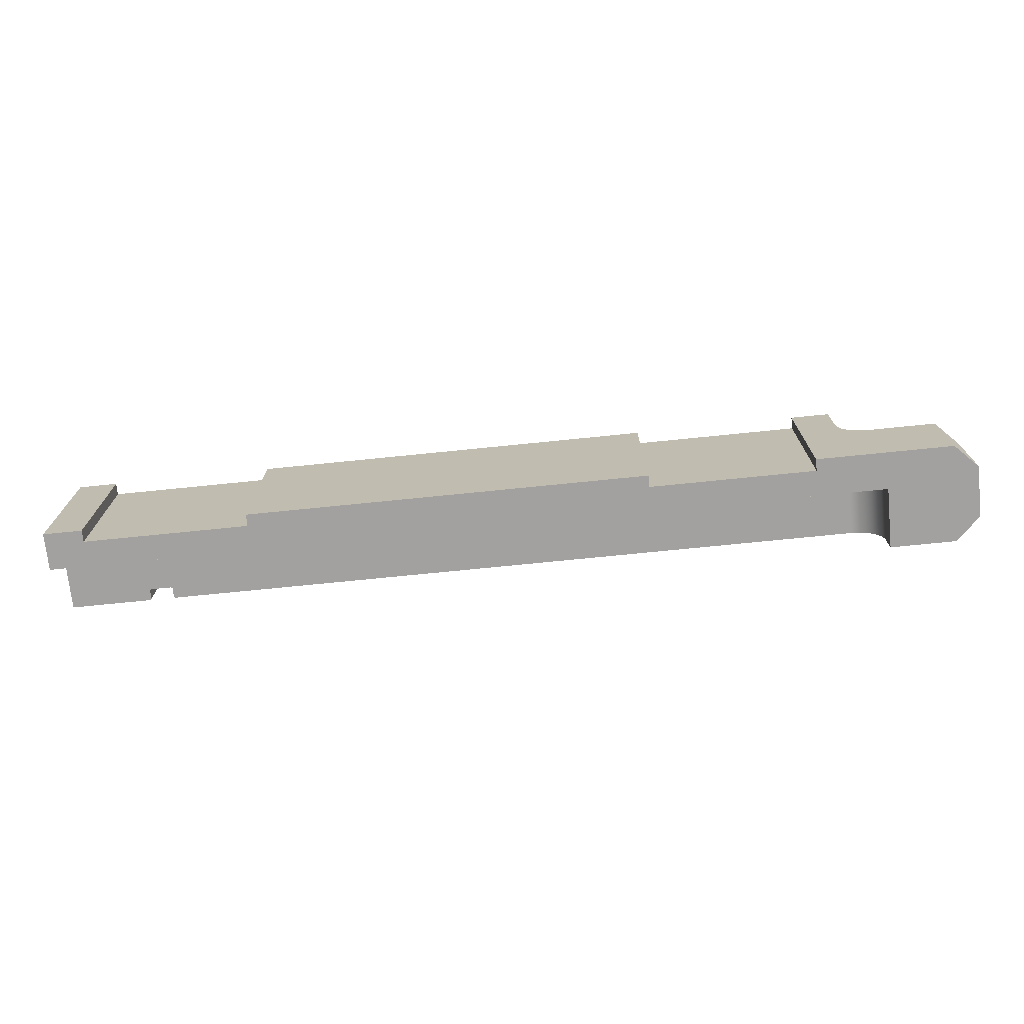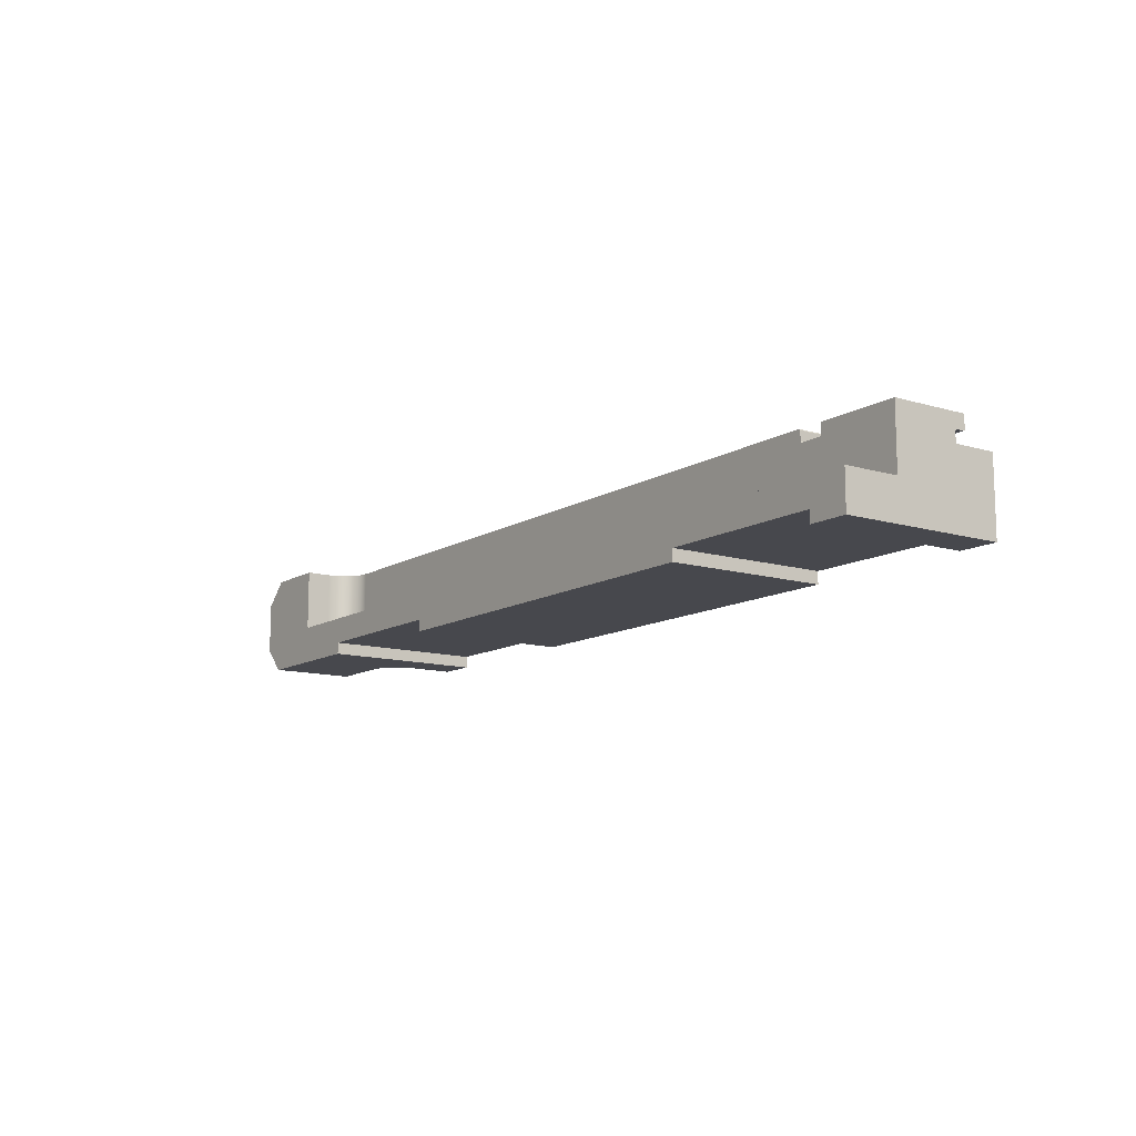
<metadata>
{"format":"obj","ext":"obj","renderer":"f3d","projection":"perspective","resolution":1024,"background":"white","views":[{"elev":-72.2,"azim":-174.2,"up":"+Y"},{"elev":-11.9,"azim":54.6,"up":"+Z"}]}
</metadata>
<code>
o 20-630-510-01945.001_Mesh_64
v -0.396 0.2405 -0.1699
v -0.386 0.2405 -0.16
v -0.386 0.2765 -0.16
v -0.396 0.2765 -0.1699
v -0.3773 0.2405 -0.1893
v -0.3747 0.2405 -0.1893
v -0.3722 0.2405 -0.1884
v -0.3798 0.2405 -0.1884
v -0.3703 0.2405 -0.1868
v -0.3753 0.2405 -0.1782
v -0.3835 0.2405 -0.182
v -0.3817 0.2405 -0.1868
v -0.3831 0.2405 -0.1845
v -0.002 0.2405 -0.2019
v -0.002 0.2405 -0.186
v -0.0185 0.2405 -0.1969
v -0.0185 0.2405 -0.2019
v -0.2585 0.2405 -0.2019
v -0.0885 0.2405 -0.2019
v -0.0885 0.2405 -0.1969
v -0.2585 0.2405 -0.1969
v -0.358 0.2405 -0.1855
v -0.3575 0.2405 -0.186
v -0.396 0.2405 -0.192
v -0.396 0.2405 -0.1699
v -0.3285 0.2405 -0.1969
v -0.386 0.2405 -0.2019
v -0.3285 0.2405 -0.2019
v -0.358 0.2405 -0.16
v -0.386 0.2405 -0.16
v -0.396 0.2405 -0.192
v -0.396 0.2765 -0.192
v -0.386 0.2765 -0.2019
v -0.386 0.2405 -0.2019
v -0.3543 0.2769 -0.2019
v -0.3543 0.2769 -0.16
v -0.3513 0.2782 -0.16
v -0.3513 0.2782 -0.2019
v -0.3454 0.2858 -0.16
v -0.3454 0.2858 -0.2019
v -0.3467 0.2828 -0.2019
v -0.3467 0.2828 -0.16
v -0.3487 0.2802 -0.16
v -0.3487 0.2802 -0.2019
v -0.3575 0.2765 -0.16
v -0.3575 0.2765 -0.2019
v -0.345 0.289 -0.16
v -0.345 0.289 -0.2019
v -0.3454 0.2858 -0.2019
v -0.3454 0.2858 -0.16
v -0.1785 0.2819 -0.16
v -0.179 0.2795 -0.16
v -0.1785 0.2771 -0.16
v -0.1685 0.2771 -0.16
v -0.1747 0.2849 -0.16
v -0.1685 0.2819 -0.16
v -0.1747 0.2741 -0.16
v -0.1701 0.2838 -0.16
v -0.1769 0.2838 -0.16
v -0.1769 0.2752 -0.16
v -0.168 0.2795 -0.16
v -0.1723 0.2741 -0.16
v -0.1701 0.2752 -0.16
v -0.1723 0.2849 -0.16
v -0.1724 0.2941 -0.16
v -0.1746 0.2941 -0.16
v -0.345 0.289 -0.16
v -0.3454 0.2858 -0.16
v -0.3467 0.2828 -0.16
v -0.0475 0.2635 -0.16
v -0.0475 0.295 -0.16
v -0.358 0.251 -0.16
v -0.386 0.2405 -0.16
v -0.358 0.2405 -0.16
v -0.3455 0.2635 -0.16
v -0.3543 0.2769 -0.16
v -0.3575 0.2765 -0.16
v -0.3576 0.2542 -0.16
v -0.386 0.2765 -0.16
v -0.3487 0.2631 -0.16
v -0.3518 0.2618 -0.16
v -0.3563 0.2572 -0.16
v -0.3543 0.2598 -0.16
v -0.1703 0.295 -0.16
v -0.1767 0.295 -0.16
v -0.345 0.295 -0.16
v -0.3487 0.2802 -0.16
v -0.3513 0.2782 -0.16
v -0.345 0.2955 -0.1605
v -0.345 0.2955 -0.1655
v -0.345 0.295 -0.1659
v -0.345 0.295 -0.16
v -0.345 0.2915 -0.1659
v -0.345 0.3085 -0.1709
v -0.345 0.3085 -0.2019
v -0.345 0.2915 -0.1709
v -0.345 0.291 -0.1664
v -0.345 0.291 -0.1704
v -0.3285 0.3085 -0.1969
v -0.3285 0.2405 -0.1969
v -0.3285 0.2405 -0.2019
v -0.3285 0.3085 -0.2019
v -0.3195 0.252 -0.1969
v -0.3234 0.2501 -0.1969
v -0.324 0.2535 -0.1969
v -0.3245 0.252 -0.1969
v -0.32 0.2535 -0.1969
v -0.3212 0.2544 -0.1969
v -0.3228 0.2544 -0.1969
v -0.32 0.2505 -0.1969
v -0.2625 0.252 -0.1969
v -0.2636 0.2501 -0.1969
v -0.267 0.2535 -0.1969
v -0.267 0.2505 -0.1969
v -0.2642 0.2544 -0.1969
v -0.2658 0.2544 -0.1969
v -0.263 0.2535 -0.1969
v -0.2675 0.252 -0.1969
v -0.32 0.2955 -0.1969
v -0.3212 0.2946 -0.1969
v -0.324 0.2955 -0.1969
v -0.32 0.2985 -0.1969
v -0.3228 0.2946 -0.1969
v -0.3234 0.2989 -0.1969
v -0.3195 0.297 -0.1969
v -0.3245 0.297 -0.1969
v -0.267 0.2985 -0.1969
v -0.2636 0.2989 -0.1969
v -0.267 0.2955 -0.1969
v -0.263 0.2955 -0.1969
v -0.2642 0.2946 -0.1969
v -0.2658 0.2946 -0.1969
v -0.2675 0.297 -0.1969
v -0.2625 0.297 -0.1969
v -0.3285 0.3085 -0.1969
v -0.2585 0.3085 -0.1969
v -0.2585 0.2405 -0.1969
v -0.3285 0.2405 -0.1969
v -0.2585 0.3085 -0.2019
v -0.2585 0.2405 -0.2019
v -0.2585 0.2405 -0.1969
v -0.2585 0.3085 -0.1969
v -0.1714 0.2892 -0.2019
v -0.1751 0.3023 -0.2019
v -0.1735 0.3028 -0.2019
v -0.1735 0.2762 -0.2019
v -0.2585 0.3085 -0.2019
v -0.0885 0.3085 -0.2019
v -0.0885 0.2405 -0.2019
v -0.2585 0.2405 -0.2019
v -0.0885 0.3085 -0.1969
v -0.0885 0.2405 -0.1969
v -0.0885 0.2405 -0.2019
v -0.0885 0.3085 -0.2019
v -0.0795 0.252 -0.1969
v -0.07998 0.2505 -0.1969
v -0.07998 0.2535 -0.1969
v -0.08402 0.2535 -0.1969
v -0.0845 0.252 -0.1969
v -0.0834 0.2501 -0.1969
v -0.08277 0.2544 -0.1969
v -0.08123 0.2544 -0.1969
v -0.0225 0.252 -0.1969
v -0.0236 0.2501 -0.1969
v -0.02298 0.2535 -0.1969
v -0.02702 0.2505 -0.1969
v -0.02702 0.2535 -0.1969
v -0.0275 0.252 -0.1969
v -0.02577 0.2544 -0.1969
v -0.02423 0.2544 -0.1969
v -0.07998 0.2955 -0.1969
v -0.08123 0.2946 -0.1969
v -0.08402 0.2955 -0.1969
v -0.07998 0.2985 -0.1969
v -0.08277 0.2946 -0.1969
v -0.0834 0.2989 -0.1969
v -0.0845 0.297 -0.1969
v -0.0795 0.297 -0.1969
v -0.02702 0.2985 -0.1969
v -0.0236 0.2989 -0.1969
v -0.02702 0.2955 -0.1969
v -0.02298 0.2955 -0.1969
v -0.02423 0.2946 -0.1969
v -0.02577 0.2946 -0.1969
v -0.0275 0.297 -0.1969
v -0.0885 0.3085 -0.1969
v -0.0185 0.3085 -0.1969
v -0.0185 0.2405 -0.1969
v -0.0885 0.2405 -0.1969
v -0.0185 0.3085 -0.2019
v -0.0185 0.2405 -0.2019
v -0.0185 0.2405 -0.1969
v -0.0185 0.3085 -0.1969
v -0.002 0.2405 -0.2019
v -0.0185 0.2405 -0.2019
v -0.0185 0.3085 -0.2019
v -0.002 0.3085 -0.2019
v -0.002 0.2955 -0.1605
v -0.002 0.295 -0.16
v -0.002 0.2915 -0.1659
v -0.002 0.2955 -0.1655
v -0.002 0.2635 -0.16
v -0.002 0.2635 -0.1855
v -0.002 0.291 -0.1704
v -0.002 0.291 -0.1664
v -0.002 0.295 -0.1659
v -0.002 0.2405 -0.2019
v -0.002 0.263 -0.186
v -0.002 0.2405 -0.186
v -0.002 0.2915 -0.1709
v -0.002 0.3085 -0.2019
v -0.002 0.3085 -0.1709
v -0.002 0.295 -0.1659
v -0.1703 0.295 -0.1659
v -0.1697 0.2955 -0.1655
v -0.002 0.2955 -0.1655
v -0.002 0.2955 -0.1605
v -0.002 0.2955 -0.1655
v -0.037 0.2955 -0.1645
v -0.037 0.2955 -0.1605
v -0.047 0.2955 -0.1645
v -0.1697 0.2955 -0.1655
v -0.1697 0.2955 -0.1605
v -0.047 0.2955 -0.1605
v -0.0465 0.2955 -0.165
v -0.0375 0.2955 -0.165
v -0.047 0.2955 -0.1645
v -0.047 0.2955 -0.1605
v -0.047 0.2635 -0.1605
v -0.047 0.2635 -0.1645
v -0.04233 0.2743 -0.165
v -0.0375 0.2955 -0.165
v -0.0465 0.2955 -0.165
v -0.0375 0.2635 -0.165
v -0.0465 0.2635 -0.165
v -0.037 0.2955 -0.1645
v -0.037 0.2635 -0.1645
v -0.037 0.2635 -0.1645
v -0.037 0.2635 -0.1605
v -0.037 0.2955 -0.1605
v -0.037 0.2955 -0.1645
v -0.0365 0.295 -0.16
v -0.037 0.2955 -0.1605
v -0.037 0.2635 -0.1605
v -0.0365 0.2635 -0.16
v -0.002 0.2955 -0.1605
v -0.037 0.2955 -0.1605
v -0.0365 0.295 -0.16
v -0.002 0.295 -0.16
v -0.0365 0.295 -0.16
v -0.0365 0.2635 -0.16
v -0.002 0.2635 -0.16
v -0.002 0.295 -0.16
v -0.3455 0.2635 -0.1855
v -0.3455 0.263 -0.186
v -0.002 0.263 -0.186
v -0.002 0.2635 -0.1855
v -0.3515 0.2614 -0.186
v -0.3486 0.2626 -0.186
v -0.3487 0.2631 -0.1855
v -0.3518 0.2618 -0.1855
v -0.3559 0.257 -0.186
v -0.3563 0.2572 -0.1855
v -0.3576 0.2542 -0.1855
v -0.3571 0.2541 -0.186
v -0.354 0.2595 -0.186
v -0.3543 0.2598 -0.1855
v -0.358 0.251 -0.1855
v -0.3575 0.251 -0.186
v -0.32 0.2535 -0.186
v -0.32 0.2505 -0.186
v -0.3241 0.2516 -0.186
v -0.3212 0.2544 -0.186
v -0.3212 0.2496 -0.186
v -0.3195 0.252 -0.186
v -0.263 0.2535 -0.186
v -0.2642 0.2544 -0.186
v -0.2658 0.2544 -0.186
v -0.267 0.2535 -0.186
v -0.267 0.2505 -0.186
v -0.263 0.2505 -0.186
v -0.2642 0.2496 -0.186
v -0.2658 0.2496 -0.186
v -0.2675 0.252 -0.186
v -0.2625 0.252 -0.186
v -0.08402 0.2505 -0.186
v -0.08277 0.2496 -0.186
v -0.08123 0.2496 -0.186
v -0.07998 0.2505 -0.186
v -0.07998 0.2535 -0.186
v -0.08402 0.2535 -0.186
v -0.08277 0.2544 -0.186
v -0.08123 0.2544 -0.186
v -0.0845 0.252 -0.186
v -0.0795 0.252 -0.186
v -0.02702 0.2505 -0.186
v -0.02577 0.2496 -0.186
v -0.02286 0.2524 -0.186
v -0.02702 0.2535 -0.186
v -0.02577 0.2544 -0.186
v -0.0275 0.252 -0.186
v -0.002 0.2405 -0.186
v -0.3575 0.2405 -0.186
v -0.358 0.2405 -0.1855
v -0.358 0.251 -0.16
v -0.358 0.2405 -0.16
v -0.358 0.2405 -0.1855
v -0.358 0.251 -0.1855
v -0.3576 0.2542 -0.16
v -0.3576 0.2542 -0.1855
v -0.3563 0.2572 -0.1855
v -0.3563 0.2572 -0.16
v -0.3487 0.2631 -0.1855
v -0.3487 0.2631 -0.16
v -0.3518 0.2618 -0.16
v -0.3518 0.2618 -0.1855
v -0.3455 0.2635 -0.1855
v -0.3455 0.2635 -0.16
v -0.3543 0.2598 -0.1855
v -0.3543 0.2598 -0.16
v -0.3576 0.2542 -0.1855
v -0.3576 0.2542 -0.16
v -0.047 0.2955 -0.1645
v -0.047 0.2635 -0.1645
v -0.0365 0.2635 -0.16
v -0.037 0.2635 -0.1605
v -0.002 0.2635 -0.16
v -0.037 0.2635 -0.1645
v -0.0375 0.2635 -0.165
v -0.0465 0.2635 -0.165
v -0.002 0.2635 -0.1855
v -0.0475 0.2635 -0.16
v -0.047 0.2635 -0.1605
v -0.047 0.2635 -0.1645
v -0.047 0.2635 -0.1605
v -0.047 0.2955 -0.1605
v -0.0475 0.295 -0.16
v -0.0475 0.2635 -0.16
v -0.1697 0.2955 -0.1605
v -0.1703 0.295 -0.16
v -0.0475 0.295 -0.16
v -0.047 0.2955 -0.1605
v -0.1773 0.2955 -0.1605
v -0.1767 0.295 -0.16
v -0.1767 0.295 -0.1659
v -0.1773 0.2955 -0.1655
v -0.1697 0.2955 -0.1605
v -0.1697 0.2955 -0.1655
v -0.1703 0.295 -0.1659
v -0.1703 0.295 -0.16
v -0.1724 0.2941 -0.1659
v -0.1724 0.2941 -0.16
v -0.1746 0.2941 -0.16
v -0.1746 0.2941 -0.1659
v -0.345 0.295 -0.16
v -0.1767 0.295 -0.16
v -0.1773 0.2955 -0.1605
v -0.345 0.2955 -0.1605
v -0.345 0.2955 -0.1655
v -0.345 0.2955 -0.1605
v -0.1773 0.2955 -0.1605
v -0.1773 0.2955 -0.1655
v -0.1773 0.2955 -0.1655
v -0.1767 0.295 -0.1659
v -0.345 0.295 -0.1659
v -0.345 0.2955 -0.1655
v -0.002 0.295 -0.1659
v -0.1724 0.2941 -0.1659
v -0.1703 0.295 -0.1659
v -0.1746 0.2941 -0.1659
v -0.345 0.295 -0.1659
v -0.1767 0.295 -0.1659
v -0.002 0.2915 -0.1659
v -0.345 0.2915 -0.1659
v -0.002 0.291 -0.1664
v -0.345 0.291 -0.1664
v -0.002 0.291 -0.1704
v -0.345 0.291 -0.1704
v -0.345 0.291 -0.1664
v -0.002 0.291 -0.1664
v -0.002 0.291 -0.1704
v -0.002 0.2915 -0.1709
v -0.345 0.2915 -0.1709
v -0.345 0.291 -0.1704
v -0.1685 0.3019 -0.1709
v -0.1701 0.3038 -0.1709
v -0.1723 0.3049 -0.1709
v -0.1785 0.3019 -0.1709
v -0.1747 0.3049 -0.1709
v -0.1685 0.2971 -0.1709
v -0.1785 0.2971 -0.1709
v -0.179 0.2995 -0.1709
v -0.1769 0.3038 -0.1709
v -0.1723 0.2941 -0.1709
v -0.1747 0.2941 -0.1709
v -0.168 0.2995 -0.1709
v -0.1701 0.2952 -0.1709
v -0.1769 0.2952 -0.1709
v -0.345 0.3085 -0.1709
v -0.002 0.3085 -0.1709
v -0.0885 0.3085 -0.1969
v -0.0885 0.3085 -0.2019
v -0.2585 0.3085 -0.2019
v -0.2585 0.3085 -0.1969
v -0.0185 0.3085 -0.1969
v -0.002 0.3085 -0.2019
v -0.0185 0.3085 -0.2019
v -0.345 0.3085 -0.2019
v -0.3285 0.3085 -0.1969
v -0.3285 0.3085 -0.2019
v -0.002 0.3085 -0.1709
v -0.345 0.3085 -0.1709
v -0.3575 0.2765 -0.2019
v -0.3285 0.2405 -0.2019
v -0.386 0.2405 -0.2019
v -0.386 0.2765 -0.2019
v -0.3285 0.3085 -0.2019
v -0.345 0.289 -0.2019
v -0.345 0.3085 -0.2019
v -0.3454 0.2858 -0.2019
v -0.3513 0.2782 -0.2019
v -0.3487 0.2802 -0.2019
v -0.3467 0.2828 -0.2019
v -0.3543 0.2769 -0.2019
v -0.396 0.2765 -0.1699
v -0.396 0.2765 -0.192
v -0.386 0.2765 -0.2019
v -0.386 0.2765 -0.16
v -0.396 0.2765 -0.1699
v -0.396 0.2765 -0.192
v -0.396 0.2405 -0.192
v -0.396 0.2405 -0.1699
f 1 2 3
f 1 3 4
f 5 6 7
f 7 8 5
f 7 10 8
f 7 9 10
f 10 11 8
f 11 12 8
f 11 13 12
f 22 9 23
f 10 9 22
f 7 23 9
f 24 6 5
f 8 24 5
f 12 24 8
f 13 24 12
f 26 27 28
f 26 6 24
f 26 7 6
f 24 27 26
f 11 24 13
f 25 29 30
f 26 23 7
f 25 11 10
f 15 20 16
f 10 29 25
f 21 23 26
f 25 24 11
f 22 29 10
f 15 21 20
f 15 23 21
f 14 15 16
f 14 16 17
f 18 19 20
f 18 20 21
f 31 32 33
f 31 33 34
f 51 52 53
f 53 54 51
f 54 55 51
f 54 56 55
f 53 57 54
f 56 58 55
f 55 59 51
f 53 60 57
f 54 61 56
f 57 62 54
f 62 63 54
f 58 64 55
f 72 73 74
f 75 76 77
f 78 73 72
f 79 75 77
f 79 80 75
f 79 81 80
f 82 73 78
f 79 83 81
f 79 82 83
f 65 71 84
f 64 71 65
f 58 71 64
f 70 63 62
f 57 70 62
f 56 71 58
f 70 54 63
f 61 71 56
f 55 67 59
f 66 67 55
f 85 67 66
f 85 86 67
f 87 52 69
f 87 53 52
f 88 53 87
f 88 60 53
f 76 60 88
f 75 60 76
f 75 57 60
f 79 73 82
f 75 70 57
f 64 65 66
f 64 66 55
f 59 67 68
f 59 68 51
f 69 52 51
f 69 51 68
f 70 71 61
f 70 61 54
f 97 47 93
f 97 98 47
f 96 48 98
f 98 48 47
f 89 90 91
f 89 91 92
f 91 93 47
f 91 47 92
f 94 95 48
f 94 48 96
f 99 100 101
f 99 101 102
f 103 104 105
f 104 106 105
f 105 107 103
f 105 108 107
f 105 109 108
f 103 110 104
f 112 113 111
f 112 114 113
f 113 115 111
f 113 116 115
f 115 117 111
f 114 118 113
f 119 120 121
f 121 122 119
f 120 123 121
f 121 124 122
f 122 125 119
f 121 126 124
f 128 129 127
f 128 130 129
f 130 131 129
f 131 132 129
f 129 133 127
f 128 134 130
f 128 136 134
f 124 126 135
f 104 138 106
f 112 111 137
f 112 137 114
f 104 110 138
f 124 135 122
f 128 127 136
f 115 131 117
f 108 120 107
f 131 130 117
f 120 119 107
f 117 130 111
f 105 106 121
f 121 106 126
f 130 134 111
f 134 136 111
f 126 106 135
f 111 136 137
f 106 138 135
f 116 132 131
f 116 131 115
f 109 123 120
f 109 120 108
f 109 105 121
f 109 121 123
f 116 113 129
f 116 129 132
f 118 103 107
f 118 107 113
f 107 119 129
f 107 129 113
f 119 125 133
f 119 133 129
f 133 125 122
f 133 122 127
f 103 118 114
f 103 114 110
f 122 135 136
f 122 136 127
f 110 114 137
f 110 137 138
f 139 140 141
f 139 141 142
f 143 146 144
f 144 145 143
f 147 144 146
f 145 148 143
f 147 145 144
f 149 146 143
f 147 148 145
f 148 149 143
f 149 150 146
f 150 147 146
f 151 152 153
f 151 153 154
f 155 156 157
f 156 160 157
f 160 158 157
f 160 159 158
f 158 161 157
f 161 162 157
f 163 164 165
f 164 166 165
f 166 167 165
f 166 168 167
f 167 169 165
f 169 170 165
f 171 172 173
f 173 174 171
f 172 175 173
f 173 176 174
f 173 177 176
f 174 178 171
f 180 181 179
f 180 182 181
f 182 183 181
f 183 184 181
f 181 185 179
f 180 187 182
f 176 177 186
f 160 189 159
f 164 163 188
f 160 156 189
f 164 188 166
f 180 179 187
f 176 186 174
f 162 172 157
f 170 183 165
f 172 171 157
f 183 182 165
f 165 182 163
f 158 159 173
f 173 159 177
f 182 187 163
f 177 159 186
f 159 189 186
f 163 187 188
f 161 175 172
f 161 172 162
f 169 184 183
f 169 183 170
f 169 167 181
f 169 181 184
f 161 158 173
f 161 173 175
f 178 185 181
f 178 181 171
f 181 167 157
f 181 157 171
f 157 167 168
f 157 168 155
f 185 178 174
f 185 174 179
f 155 168 166
f 155 166 156
f 174 186 187
f 174 187 179
f 166 188 189
f 166 189 156
f 190 191 192
f 190 192 193
f 194 195 196
f 194 196 197
f 201 200 206
f 200 202 205
f 199 202 200
f 207 208 209
f 204 203 210
f 210 211 212
f 203 211 210
f 208 211 203
f 207 211 208
f 198 199 200
f 198 200 201
f 202 203 204
f 202 204 205
f 213 214 215
f 213 215 216
f 218 225 226
f 219 218 226
f 222 221 225
f 218 222 225
f 217 218 219
f 217 219 220
f 221 222 223
f 221 223 224
f 227 228 229
f 227 229 230
f 231 233 235
f 231 234 232
f 231 232 233
f 231 235 234
f 238 239 240
f 238 240 241
f 242 243 244
f 242 244 245
f 246 247 248
f 246 248 249
f 250 251 252
f 250 252 253
f 270 272 271
f 270 273 272
f 272 274 271
f 271 275 270
f 276 277 278
f 278 279 276
f 279 280 276
f 280 281 276
f 280 282 281
f 280 283 282
f 279 284 280
f 281 285 276
f 286 287 288
f 288 289 286
f 289 290 286
f 290 291 286
f 290 292 291
f 290 293 292
f 291 294 286
f 289 295 290
f 296 297 298
f 298 299 296
f 298 300 299
f 299 301 296
f 259 258 255
f 265 272 262
f 272 273 262
f 289 288 296
f 296 288 297
f 279 278 270
f 270 278 273
f 299 300 290
f 290 300 293
f 271 274 280
f 280 274 283
f 262 273 266
f 273 278 266
f 298 256 300
f 266 278 258
f 278 277 258
f 298 297 302
f 272 303 274
f 300 256 293
f 293 256 292
f 258 277 255
f 297 288 302
f 288 287 302
f 272 269 303
f 274 303 283
f 283 303 282
f 281 282 286
f 291 292 276
f 286 282 287
f 276 292 277
f 292 256 277
f 287 282 302
f 277 256 255
f 298 302 256
f 282 303 302
f 272 265 269
f 284 279 270
f 284 270 275
f 301 299 290
f 301 290 295
f 301 295 289
f 301 289 296
f 275 271 280
f 275 280 284
f 285 281 286
f 285 286 294
f 294 291 276
f 294 276 285
f 305 306 307
f 305 307 308
f 325 326 327
f 326 328 327
f 328 329 327
f 329 330 331
f 332 318 333
f 333 318 334
f 334 318 330
f 318 317 330
f 330 317 331
f 329 331 327
f 335 336 337
f 335 337 338
f 339 341 342
f 355 356 357
f 355 357 358
f 359 360 361
f 359 361 362
f 363 364 365
f 363 365 366
f 367 368 369
f 370 371 372
f 373 370 368
f 367 373 368
f 374 371 370
f 373 374 370
f 377 378 379
f 377 379 380
f 385 386 387
f 387 388 385
f 387 389 388
f 388 390 385
f 388 391 390
f 388 392 391
f 389 393 388
f 391 394 390
f 391 395 394
f 390 396 385
f 394 397 390
f 391 398 395
f 395 382 394
f 398 383 395
f 382 397 394
f 400 389 387
f 386 400 387
f 399 393 389
f 382 390 397
f 391 383 398
f 385 400 386
f 399 388 393
f 392 383 391
f 382 396 390
f 400 399 389
f 383 382 395
f 399 383 392
f 399 392 388
f 396 382 400
f 396 400 385
f 405 406 407
f 408 409 410
f 401 411 405
f 412 404 409
f 411 406 405
f 412 401 404
f 412 411 401
f 408 412 409
f 401 402 403
f 401 403 404
f 417 418 419
f 417 420 418
f 414 421 422
f 423 414 422
f 414 424 421
f 420 414 423
f 414 413 424
f 417 414 420
f 413 414 415
f 413 415 416
f 425 427 426
f 425 46 427
f 425 428 45
f 425 45 46
f 429 430 431
f 429 431 432
f 35 36 37
f 35 37 38
f 39 40 41
f 39 41 42
f 38 37 43
f 38 43 44
f 42 41 44
f 42 44 43
f 45 36 35
f 45 35 46
f 47 48 49
f 47 49 50
f 236 232 234
f 236 234 237
f 254 255 256
f 254 256 257
f 258 259 260
f 258 260 261
f 262 263 264
f 262 264 265
f 266 267 263
f 266 263 262
f 266 258 261
f 266 261 267
f 254 260 259
f 254 259 255
f 268 269 265
f 268 265 264
f 269 268 304
f 269 304 303
f 309 310 311
f 309 311 312
f 313 314 315
f 313 315 316
f 317 318 314
f 317 314 313
f 312 311 319
f 312 319 320
f 305 308 321
f 305 321 322
f 320 319 316
f 320 316 315
f 323 324 235
f 323 235 233
f 339 340 341
f 343 344 345
f 343 345 346
f 347 348 349
f 347 349 350
f 350 349 351
f 350 351 352
f 345 344 353
f 345 353 354
f 352 351 354
f 352 354 353
f 373 375 376
f 373 376 374
f 381 382 383
f 381 383 384

</code>
